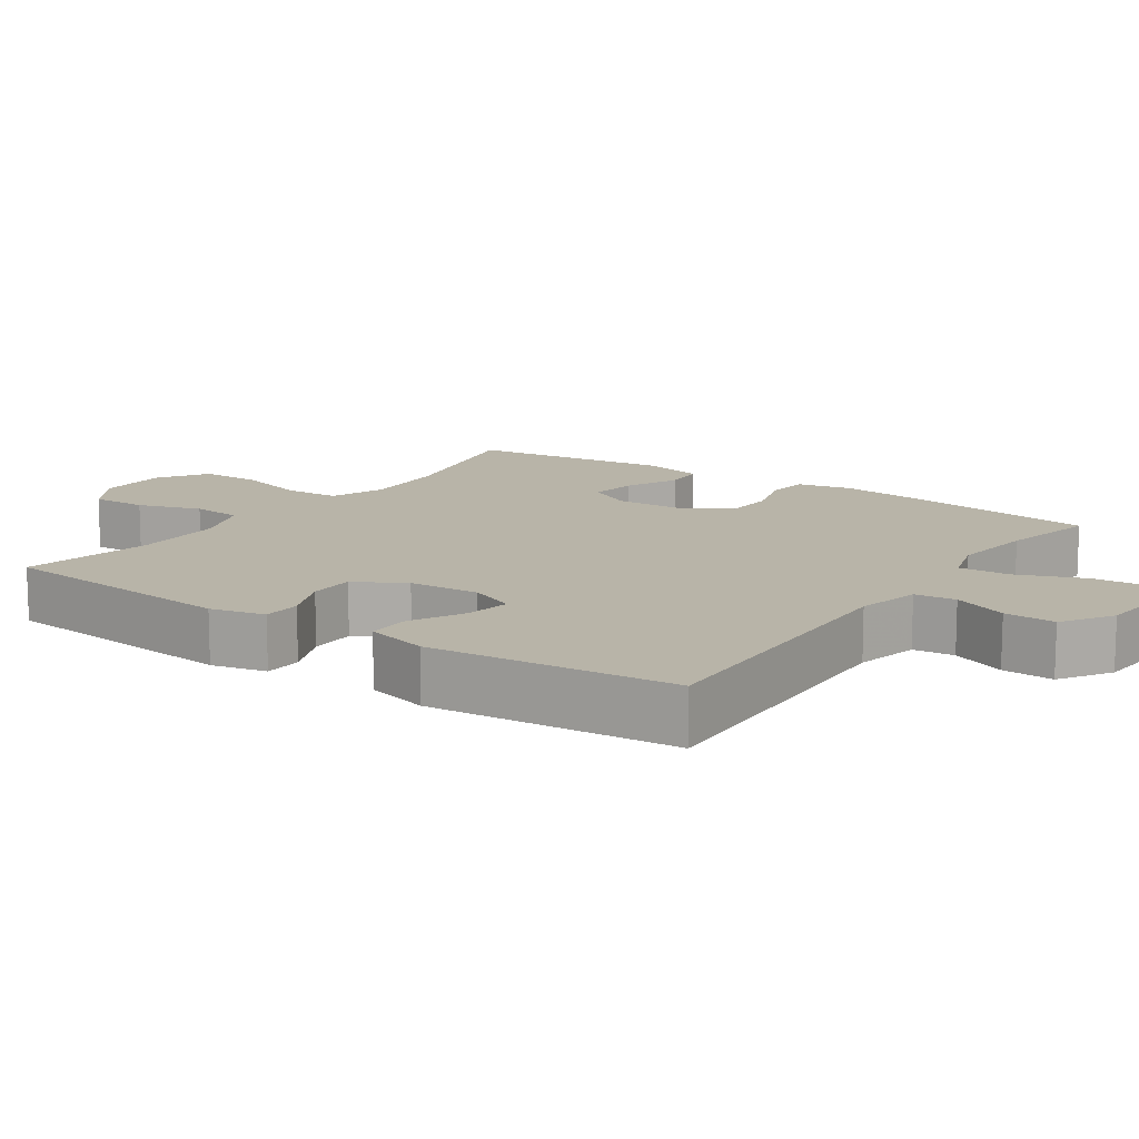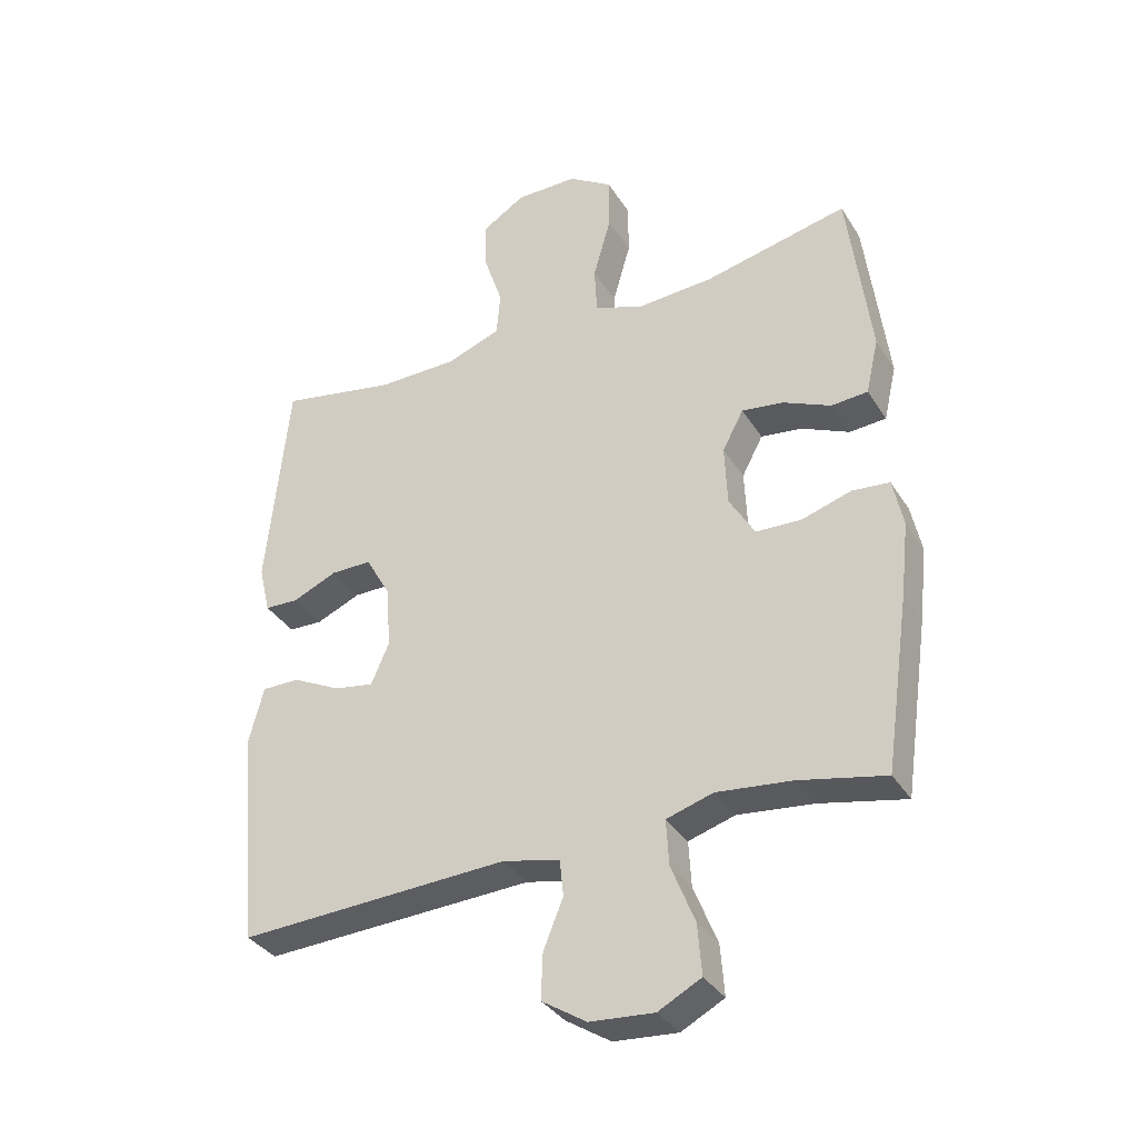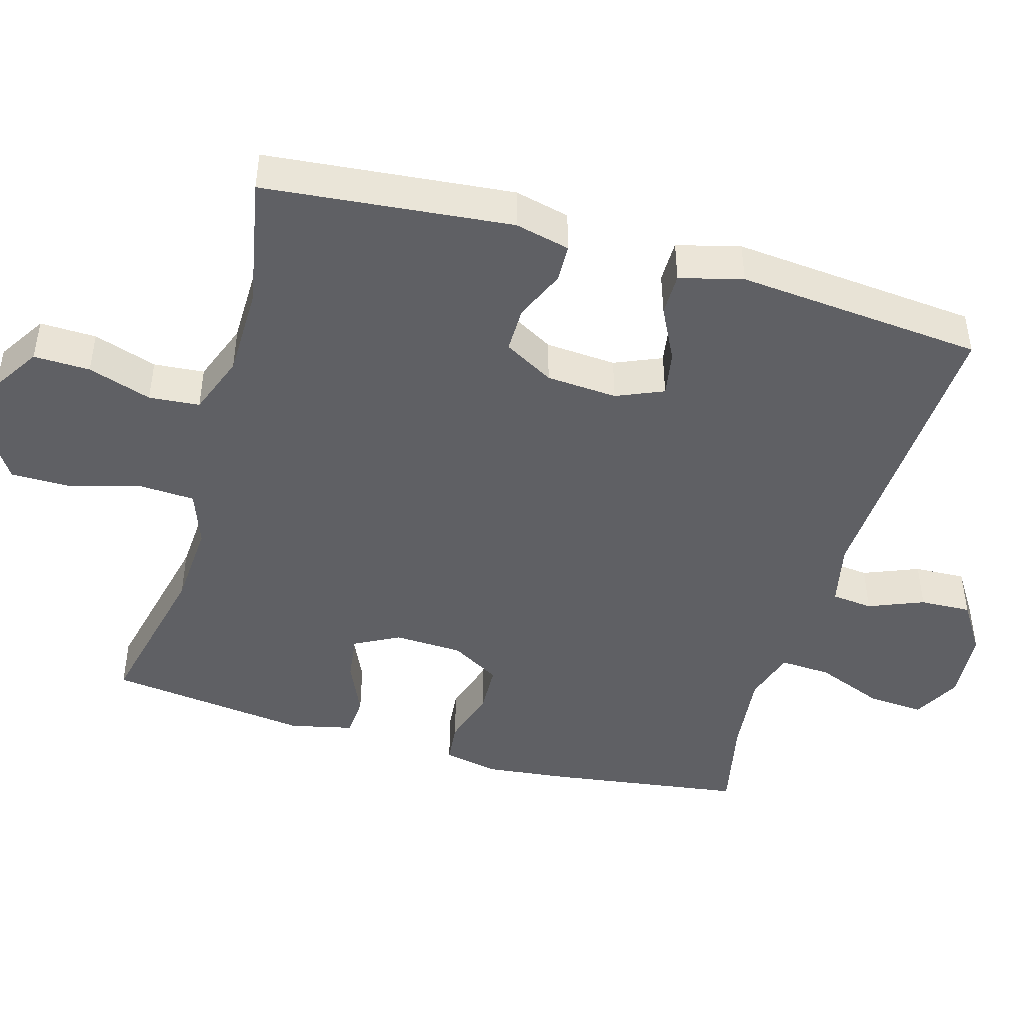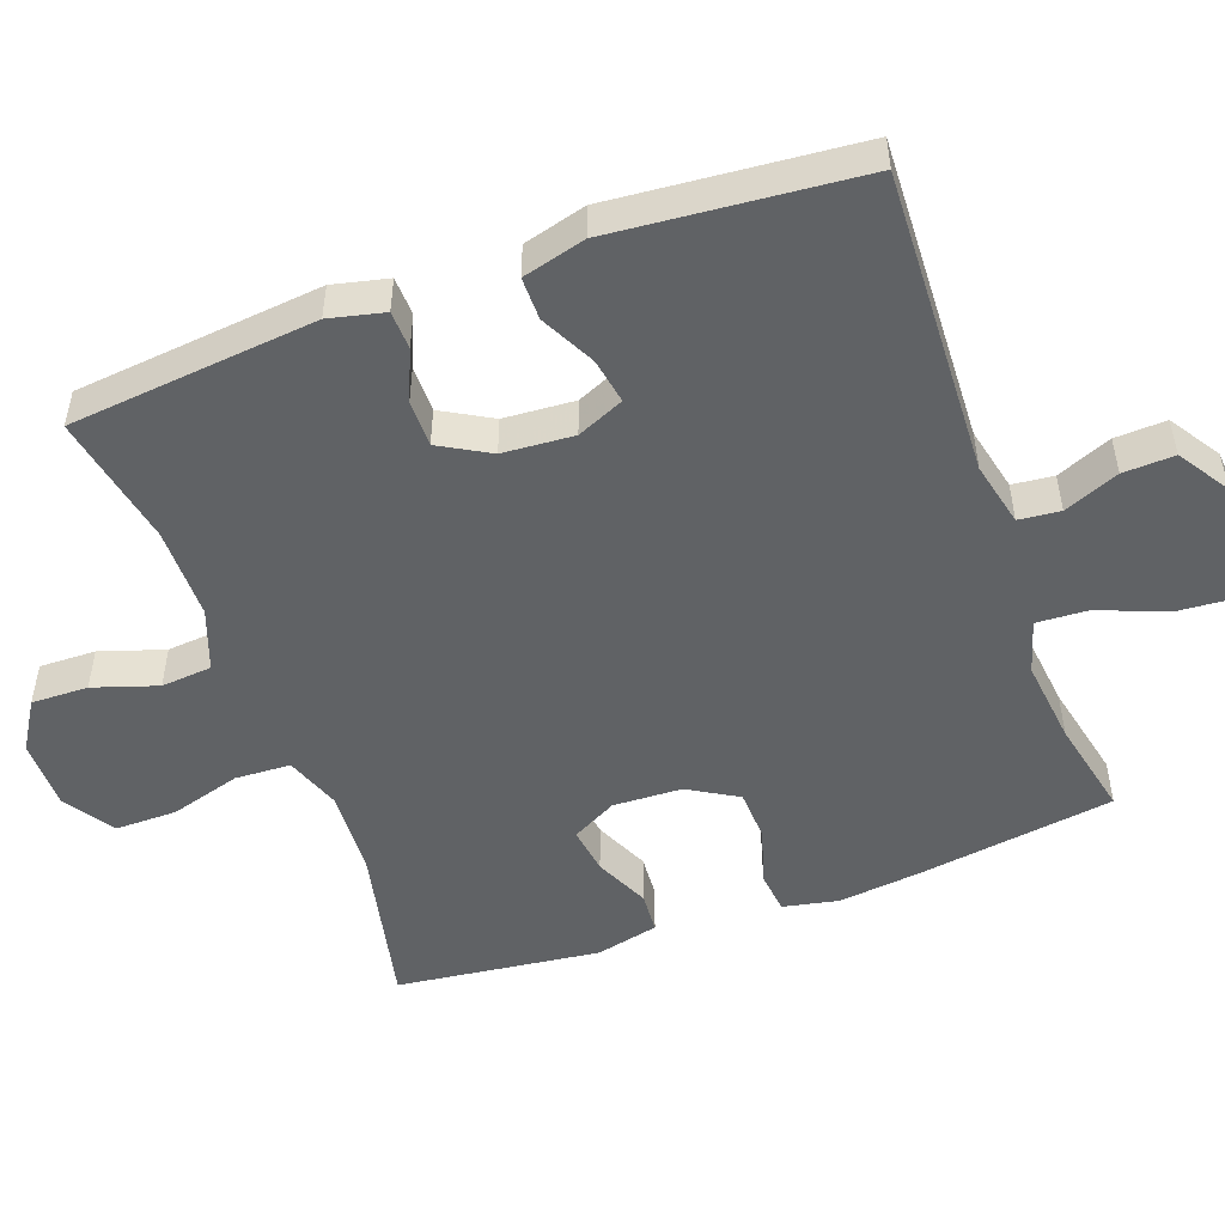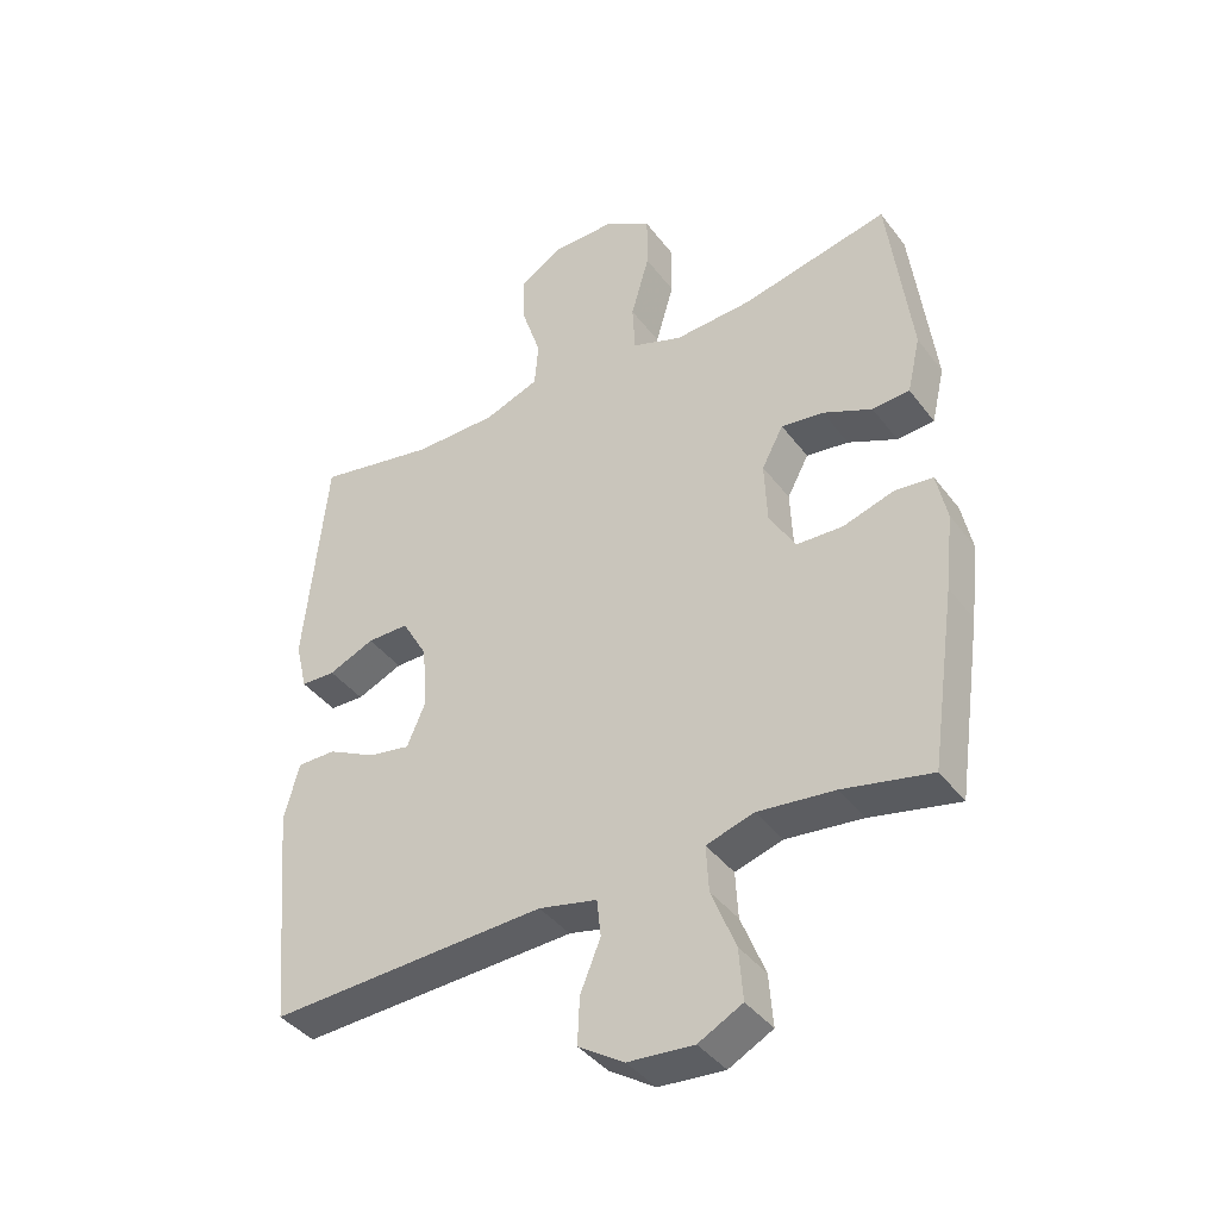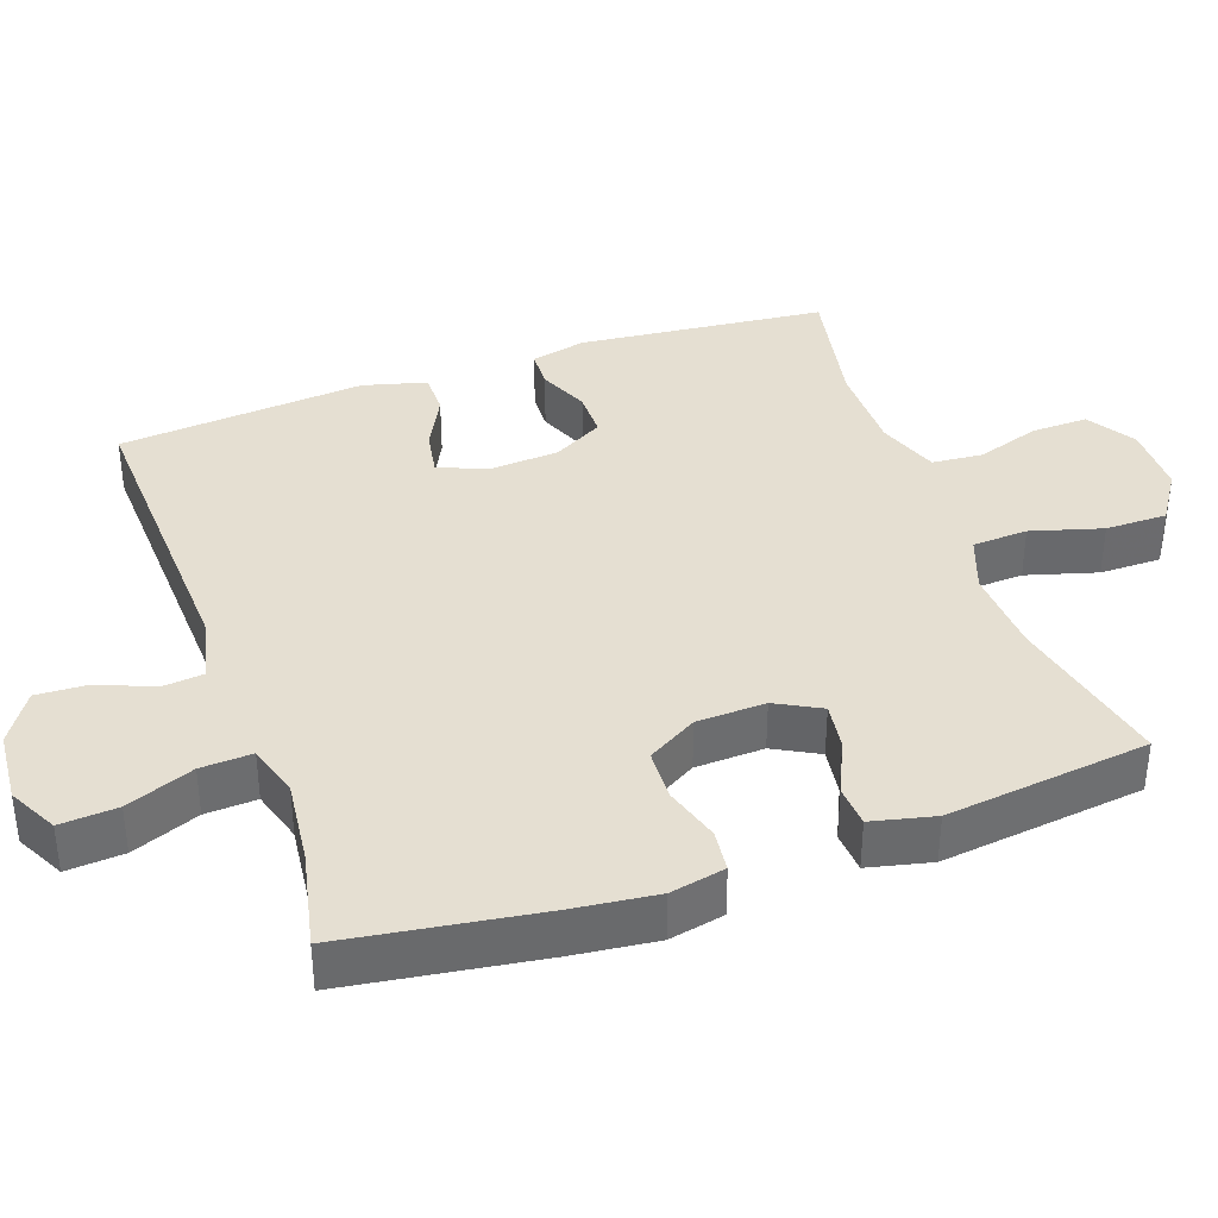
<metadata>
{"format":"obj","ext":"obj","renderer":"f3d","projection":"perspective","resolution":1024,"background":"white","views":[{"elev":13.0,"azim":124.7,"up":"+Y"},{"elev":-35.0,"azim":-152.1,"up":"+Z"},{"elev":-45.2,"azim":73.9,"up":"+Y"},{"elev":-50.5,"azim":110.1,"up":"+Y"},{"elev":-40.4,"azim":-146.6,"up":"+Z"},{"elev":37.5,"azim":-109.3,"up":"+Y"}]}
</metadata>
<code>
v -0.5 0.07 0.5
v -0.274 0.07 0.45
v -0.155 0.07 0.443
v -0.078 0.07 0.471
v -0.074 0.07 0.547
v -0.102 0.07 0.645
v -0.102 0.07 0.73
v -0.033 0.07 0.775
v 0.064 0.07 0.775
v 0.131 0.07 0.733
v 0.129 0.07 0.655
v 0.1 0.07 0.567
v 0.106 0.07 0.497
v 0.19 0.07 0.466
v 0.317 0.07 0.465
v 0.5 0.07 0.5
v 0.534 0.07 0.159
v 0.516 0.07 0.083
v 0.463 0.07 0.081
v 0.393 0.07 0.111
v 0.329 0.07 0.111
v 0.29 0.07 0.042
v 0.283 0.07 -0.056
v 0.311 0.07 -0.121
v 0.374 0.07 -0.11
v 0.449 0.07 -0.072
v 0.508 0.07 -0.072
v 0.531 0.07 -0.159
v 0.5 0.07 -0.5
v 0.076 0.07 -0.481
v -0.013 0.07 -0.501
v -0.019 0.07 -0.558
v 0.012 0.07 -0.634
v 0.015 0.07 -0.705
v -0.055 0.07 -0.75
v -0.155 0.07 -0.758
v -0.222 0.07 -0.723
v -0.216 0.07 -0.644
v -0.179 0.07 -0.551
v -0.175 0.07 -0.48
v -0.248 0.07 -0.458
v -0.365 0.07 -0.471
v -0.5 0.07 -0.5
v -0.539 0.07 -0.23
v -0.552 0.07 -0.114
v -0.536 0.07 -0.038
v -0.478 0.07 -0.032
v -0.4 0.07 -0.056
v -0.329 0.07 -0.053
v -0.289 0.07 0.015
v -0.285 0.07 0.11
v -0.318 0.07 0.172
v -0.383 0.07 0.163
v -0.458 0.07 0.129
v -0.515 0.07 0.133
v -0.535 0.07 0.22
v -0.5 0 0.5
v -0.274 0 0.45
v -0.155 0 0.443
v -0.078 0 0.471
v -0.074 0 0.547
v -0.102 0 0.645
v -0.102 0 0.73
v -0.033 0 0.775
v 0.064 0 0.775
v 0.131 0 0.733
v 0.129 0 0.655
v 0.1 0 0.567
v 0.106 0 0.497
v 0.19 0 0.466
v 0.317 0 0.465
v 0.5 0 0.5
v 0.534 0 0.159
v 0.516 0 0.083
v 0.463 0 0.081
v 0.393 0 0.111
v 0.329 0 0.111
v 0.29 0 0.042
v 0.283 0 -0.056
v 0.311 0 -0.121
v 0.374 0 -0.11
v 0.449 0 -0.072
v 0.508 0 -0.072
v 0.531 0 -0.159
v 0.5 0 -0.5
v 0.076 0 -0.481
v -0.013 0 -0.501
v -0.019 0 -0.558
v 0.012 0 -0.634
v 0.015 0 -0.705
v -0.055 0 -0.75
v -0.155 0 -0.758
v -0.222 0 -0.723
v -0.216 0 -0.644
v -0.179 0 -0.551
v -0.175 0 -0.48
v -0.248 0 -0.458
v -0.365 0 -0.471
v -0.5 0 -0.5
v -0.539 0 -0.23
v -0.552 0 -0.114
v -0.536 0 -0.038
v -0.478 0 -0.032
v -0.4 0 -0.056
v -0.329 0 -0.053
v -0.289 0 0.015
v -0.285 0 0.11
v -0.318 0 0.172
v -0.383 0 0.163
v -0.458 0 0.129
v -0.515 0 0.133
v -0.535 0 0.22
f 53 54 55 56
f 52 53 56 1
f 45 46 47 48
f 45 48 49
f 42 43 44 45
f 41 42 45 49
f 40 41 49 50
f 36 37 38 39
f 36 39 40
f 35 36 40
f 32 33 34 35
f 31 32 35 40
f 30 31 40 50
f 25 26 27 28
f 24 25 28 29
f 17 18 19 20
f 15 16 17 20
f 14 15 20 21
f 13 14 21 22
f 9 10 11 12
f 9 12 13
f 8 9 13
f 5 6 7 8
f 4 5 8 13
f 3 4 13 22
f 52 1 2
f 51 52 2 3
f 24 29 30 50
f 23 24 50 51
f 3 22 23 51
f 112 111 110 109
f 57 112 109 108
f 104 103 102 101
f 105 104 101
f 101 100 99 98
f 105 101 98 97
f 106 105 97 96
f 95 94 93 92
f 96 95 92
f 96 92 91
f 91 90 89 88
f 96 91 88 87
f 106 96 87 86
f 84 83 82 81
f 85 84 81 80
f 76 75 74 73
f 76 73 72 71
f 77 76 71 70
f 78 77 70 69
f 68 67 66 65
f 69 68 65
f 69 65 64
f 64 63 62 61
f 69 64 61 60
f 78 69 60 59
f 58 57 108
f 59 58 108 107
f 106 86 85 80
f 107 106 80 79
f 107 79 78 59
f 1 57 58 2
f 2 58 59 3
f 3 59 60 4
f 4 60 61 5
f 5 61 62 6
f 6 62 63 7
f 7 63 64 8
f 8 64 65 9
f 9 65 66 10
f 10 66 67 11
f 11 67 68 12
f 12 68 69 13
f 13 69 70 14
f 14 70 71 15
f 15 71 72 16
f 16 72 73 17
f 17 73 74 18
f 18 74 75 19
f 19 75 76 20
f 20 76 77 21
f 21 77 78 22
f 22 78 79 23
f 23 79 80 24
f 24 80 81 25
f 25 81 82 26
f 26 82 83 27
f 27 83 84 28
f 28 84 85 29
f 29 85 86 30
f 30 86 87 31
f 31 87 88 32
f 32 88 89 33
f 33 89 90 34
f 34 90 91 35
f 35 91 92 36
f 36 92 93 37
f 37 93 94 38
f 38 94 95 39
f 39 95 96 40
f 40 96 97 41
f 41 97 98 42
f 42 98 99 43
f 43 99 100 44
f 44 100 101 45
f 45 101 102 46
f 46 102 103 47
f 47 103 104 48
f 48 104 105 49
f 49 105 106 50
f 50 106 107 51
f 51 107 108 52
f 52 108 109 53
f 53 109 110 54
f 54 110 111 55
f 55 111 112 56
f 56 112 57 1

</code>
